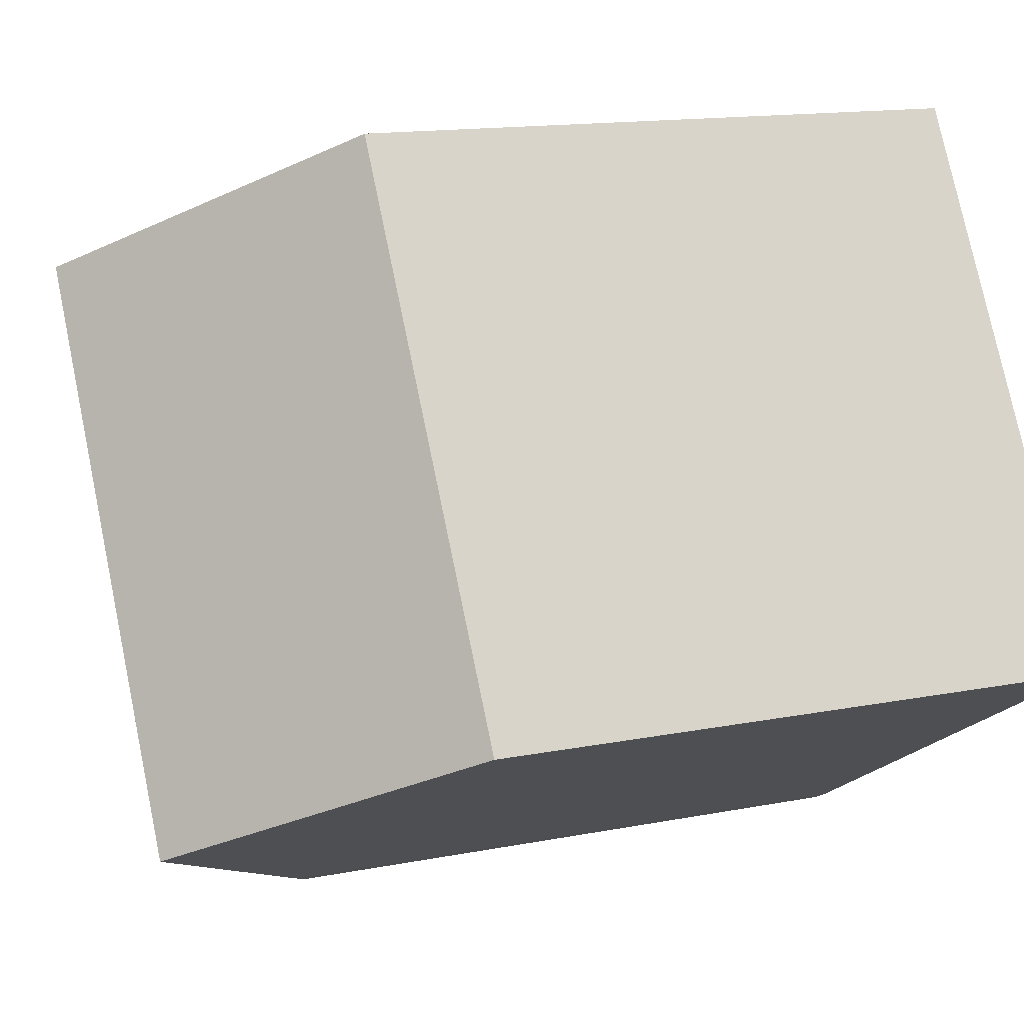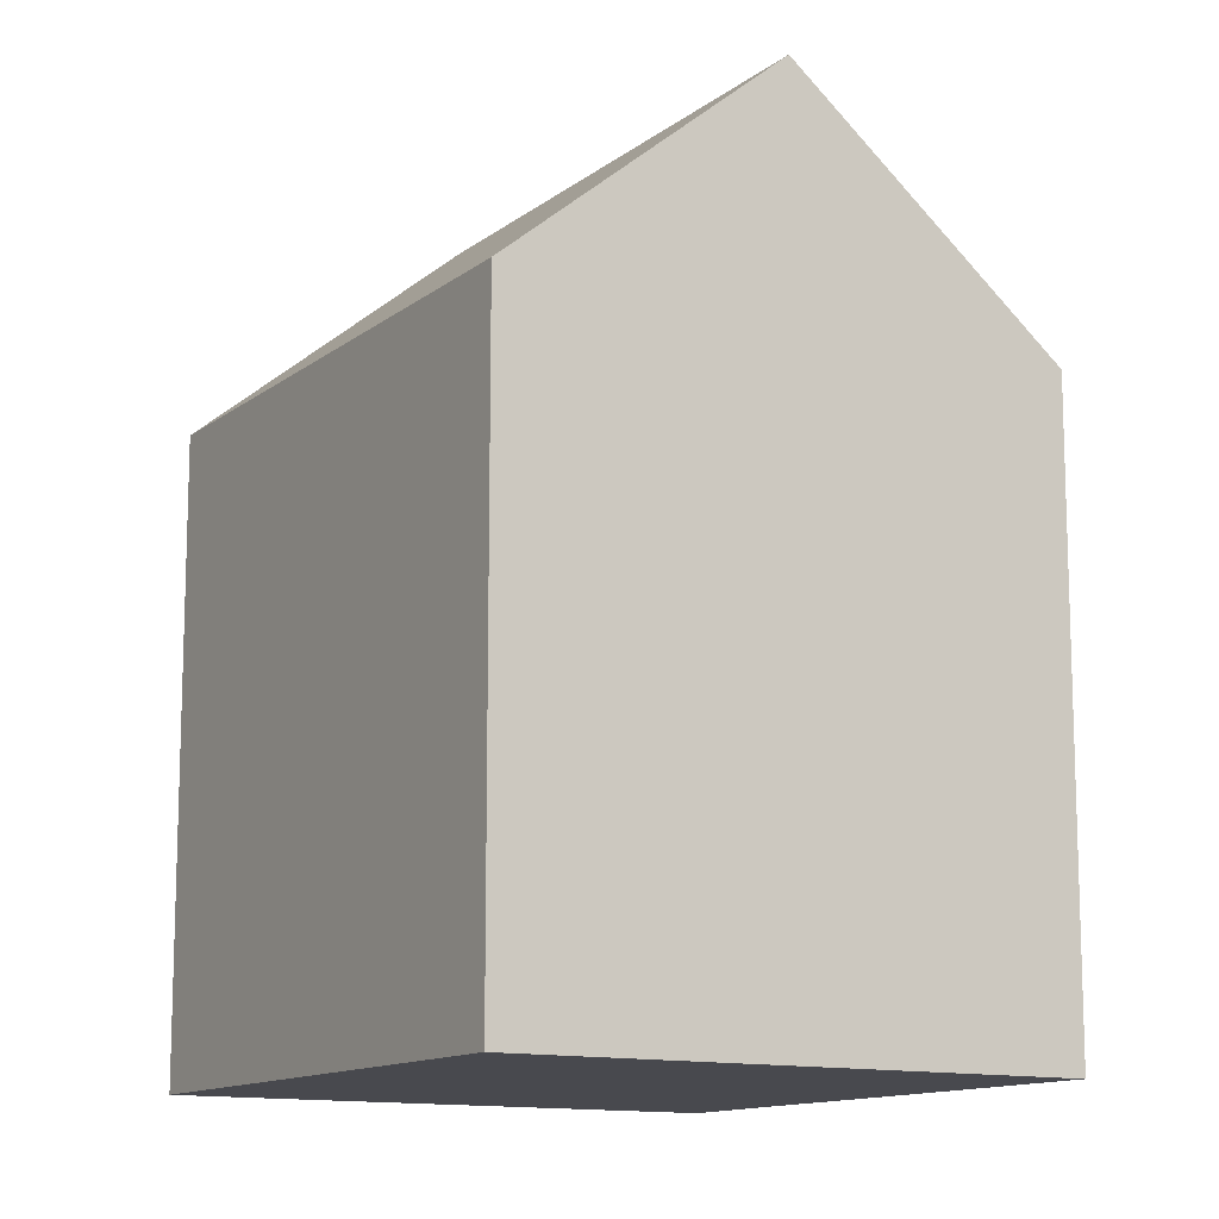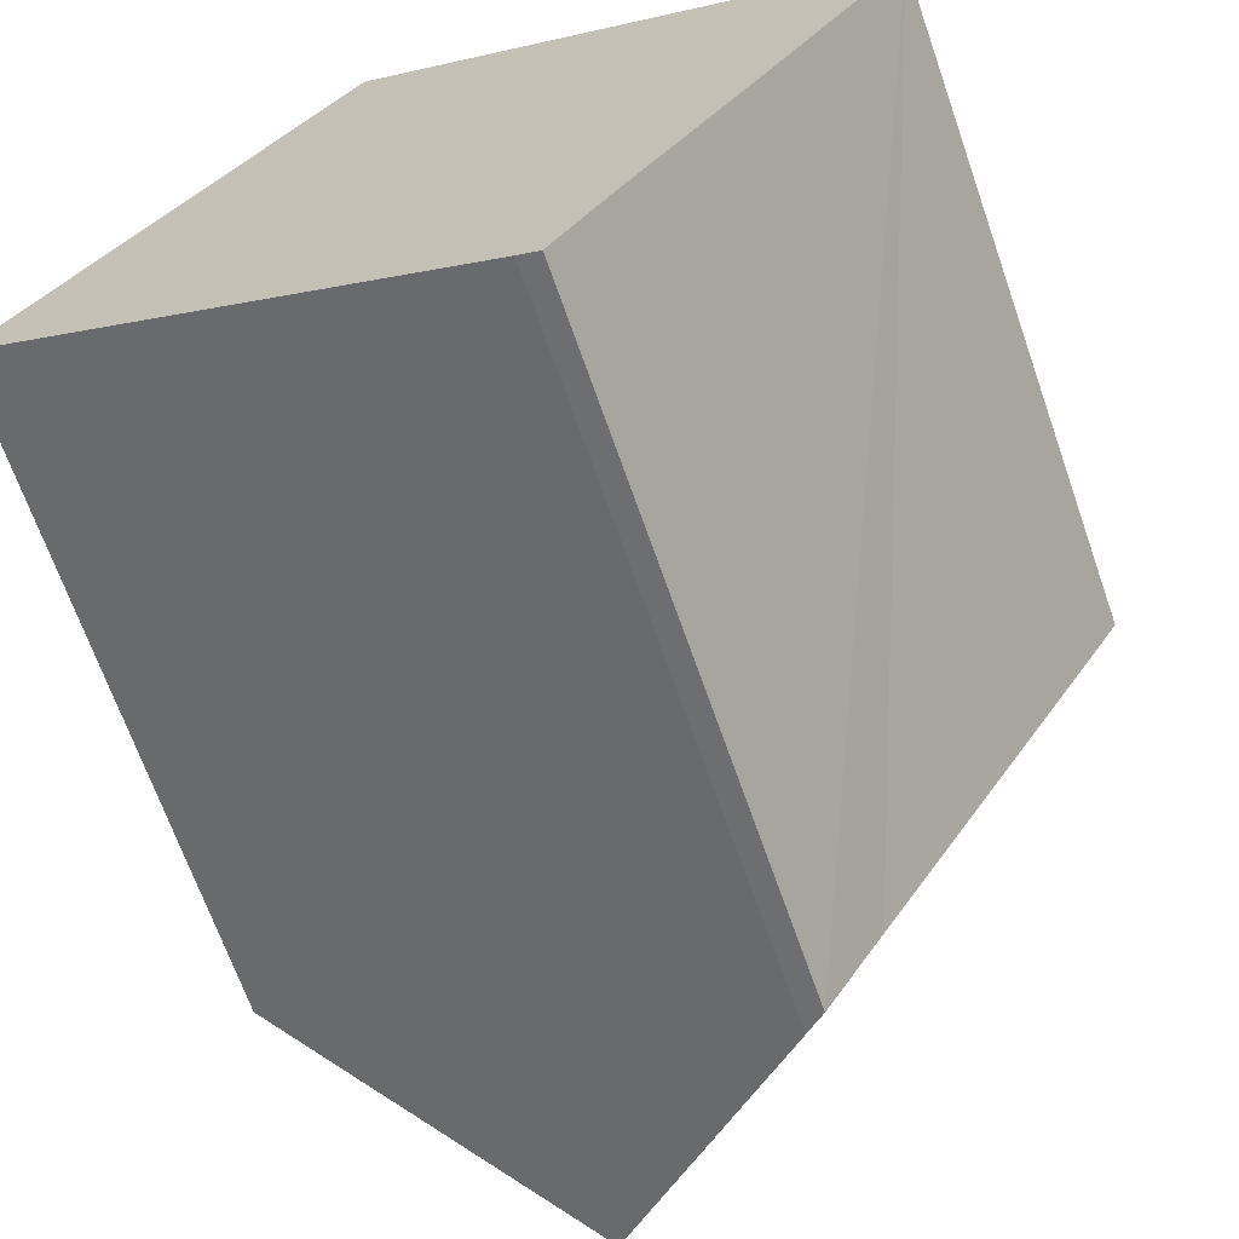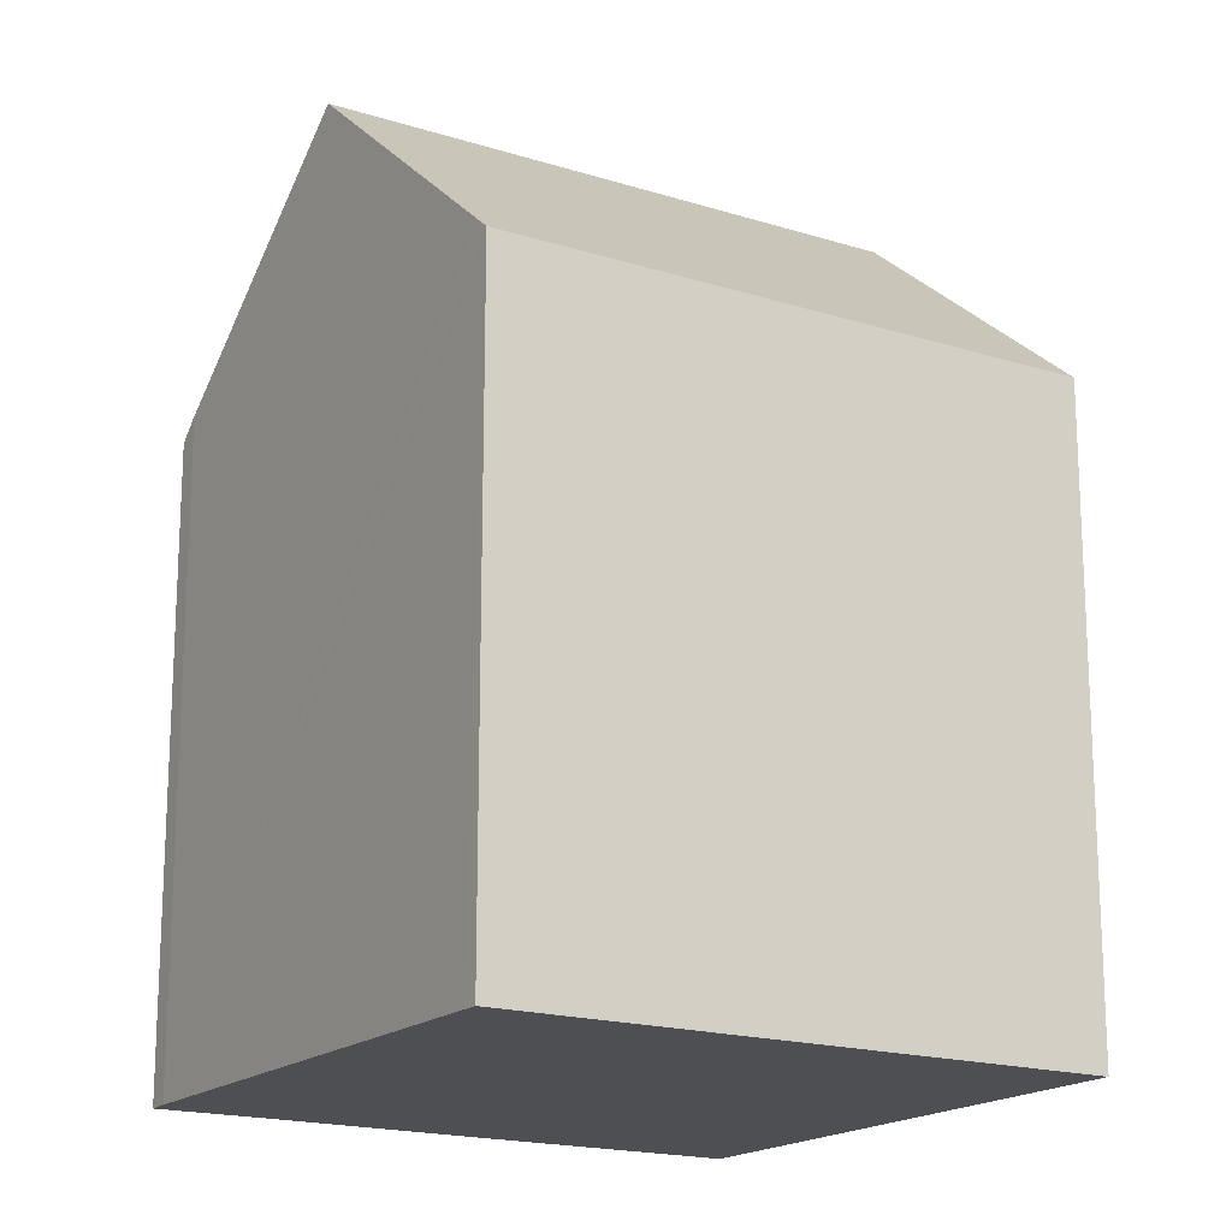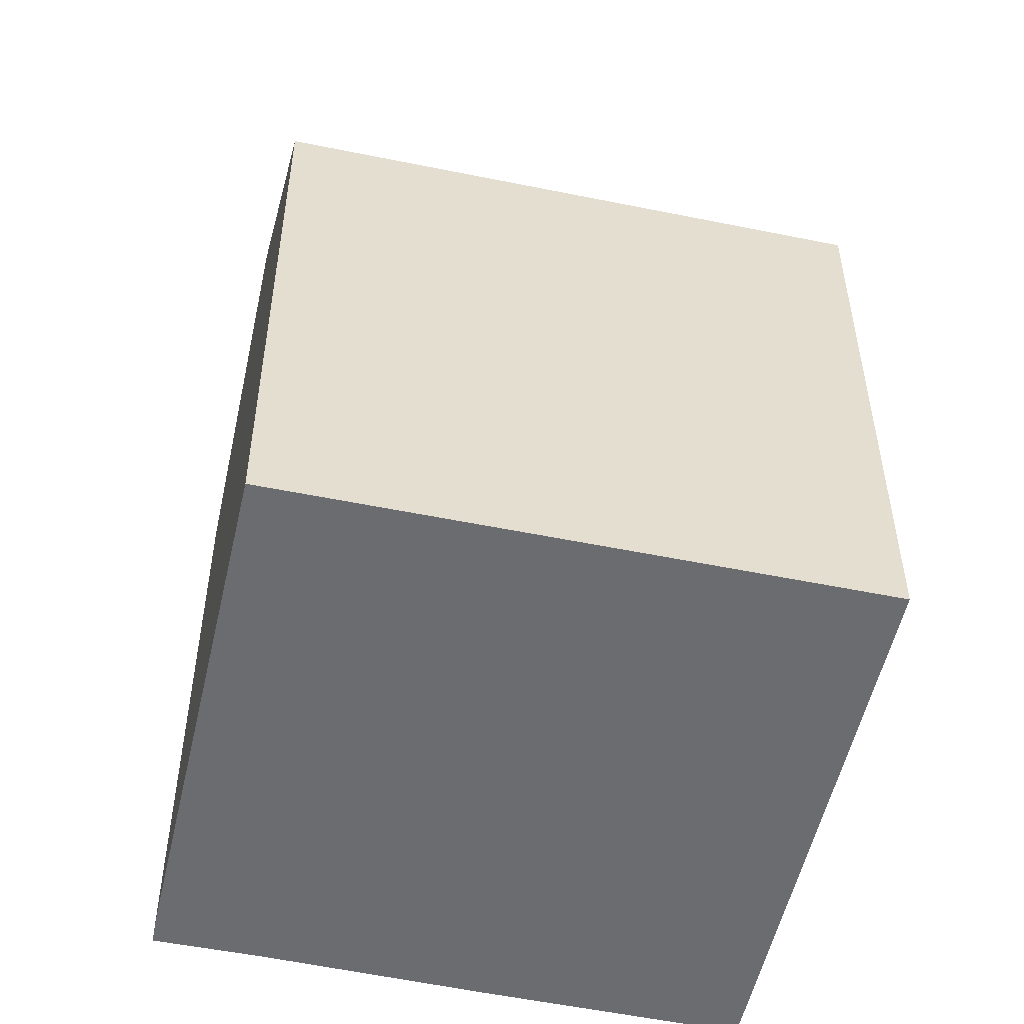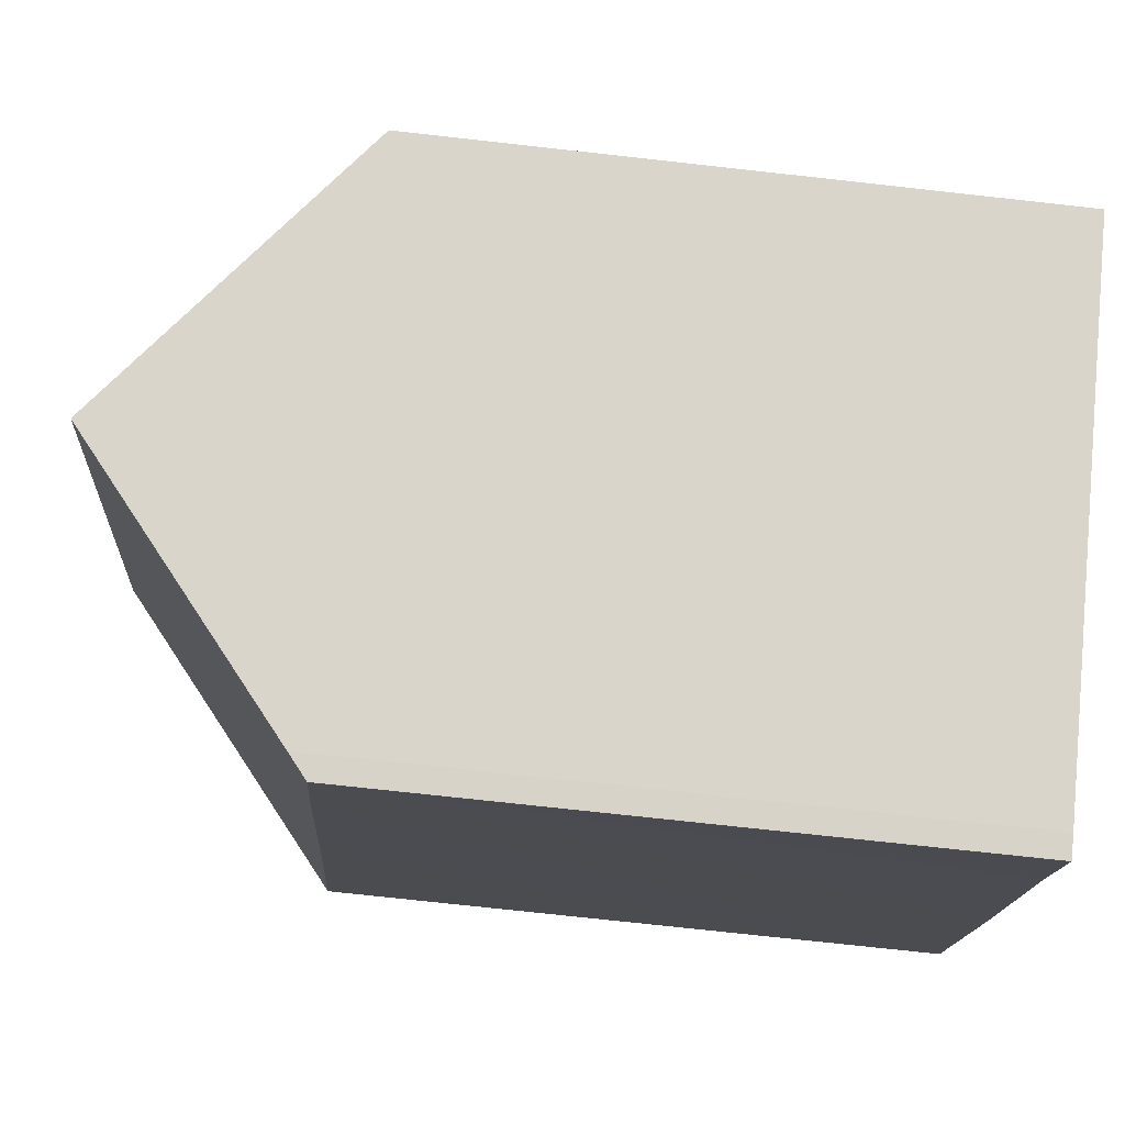
<metadata>
{"format":"obj","ext":"obj","renderer":"f3d","projection":"perspective","resolution":1024,"background":"white","views":[{"elev":13.9,"azim":-114.0,"up":"+Z"},{"elev":-12.6,"azim":-0.9,"up":"+Y"},{"elev":-68.0,"azim":19.3,"up":"+Z"},{"elev":-17.9,"azim":-91.7,"up":"+Y"},{"elev":-53.7,"azim":-72.3,"up":"+Y"},{"elev":-74.5,"azim":-96.3,"up":"+Z"}]}
</metadata>
<code>
v  10.33 14.11 -6.104
v  11.96 13.7 -4.285
v  10.79 13.69 -6.347
v  14.55 13.63 0.043
v  11.98 18.74 8.17
v  17.44 13.61 4.984
v  5.424 18.74 -3.205
v  6.543 13.62 11.35
v  0.326 13.93 -0.193
v  0 13.62 8.342e-16
v  7.013 14.06 11.07
v  6.543 -6.948e-16 11.35
v  7.013 -6.78e-16 11.07
v  17.44 -3.052e-16 4.984
v  11.98 -5.003e-16 8.17
v  14.55 -2.633e-18 0.043
v  11.96 2.624e-16 -4.285
v  10.79 3.886e-16 -6.347
v  10.33 3.738e-16 -6.104
v  0.326 1.182e-17 -0.193
v  0 0 0
v  5.424 1.963e-16 -3.205
g defaultobject
f 1 2 3
f 4 5 6
f 5 4 2
f 5 2 1
f 5 1 7
f 8 9 10
f 9 8 7
f 7 8 11
f 7 11 5
f 11 6 5
f 6 11 8
f 6 8 12
f 6 12 13
f 6 13 14
f 14 13 15
f 14 4 6
f 4 14 2
f 2 14 3
f 3 14 16
f 3 16 17
f 3 17 18
f 3 19 1
f 19 3 18
f 19 7 1
f 7 19 9
f 9 19 10
f 10 19 20
f 10 20 21
f 20 19 22
f 21 8 10
f 8 21 12
f 17 19 18
f 19 17 22
f 22 17 16
f 22 16 20
f 20 16 14
f 20 14 15
f 20 15 21
f 21 15 13
f 21 13 12

</code>
